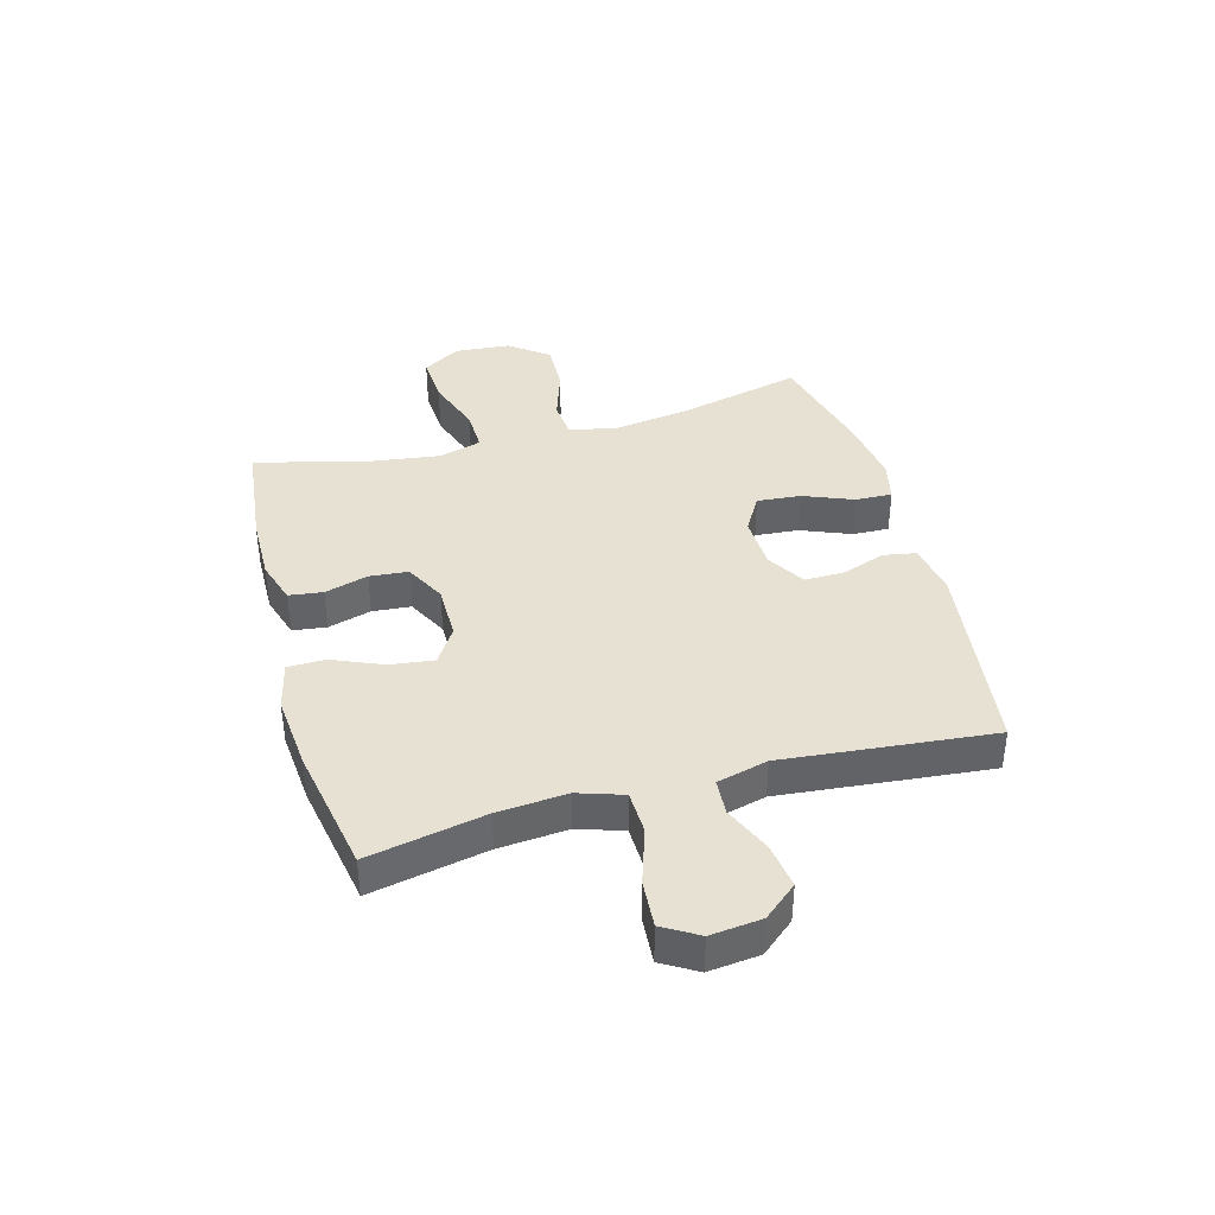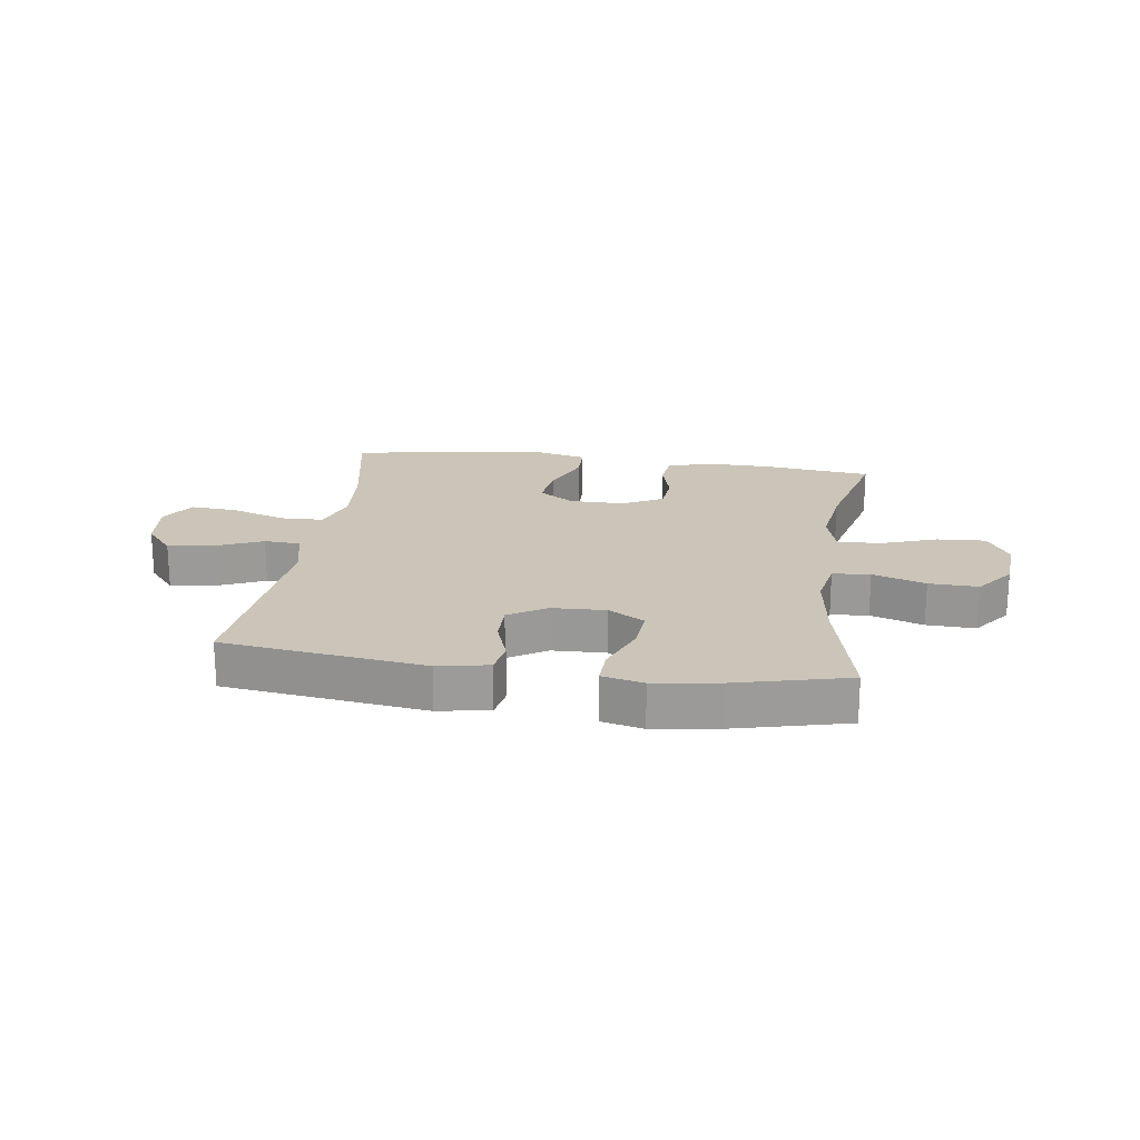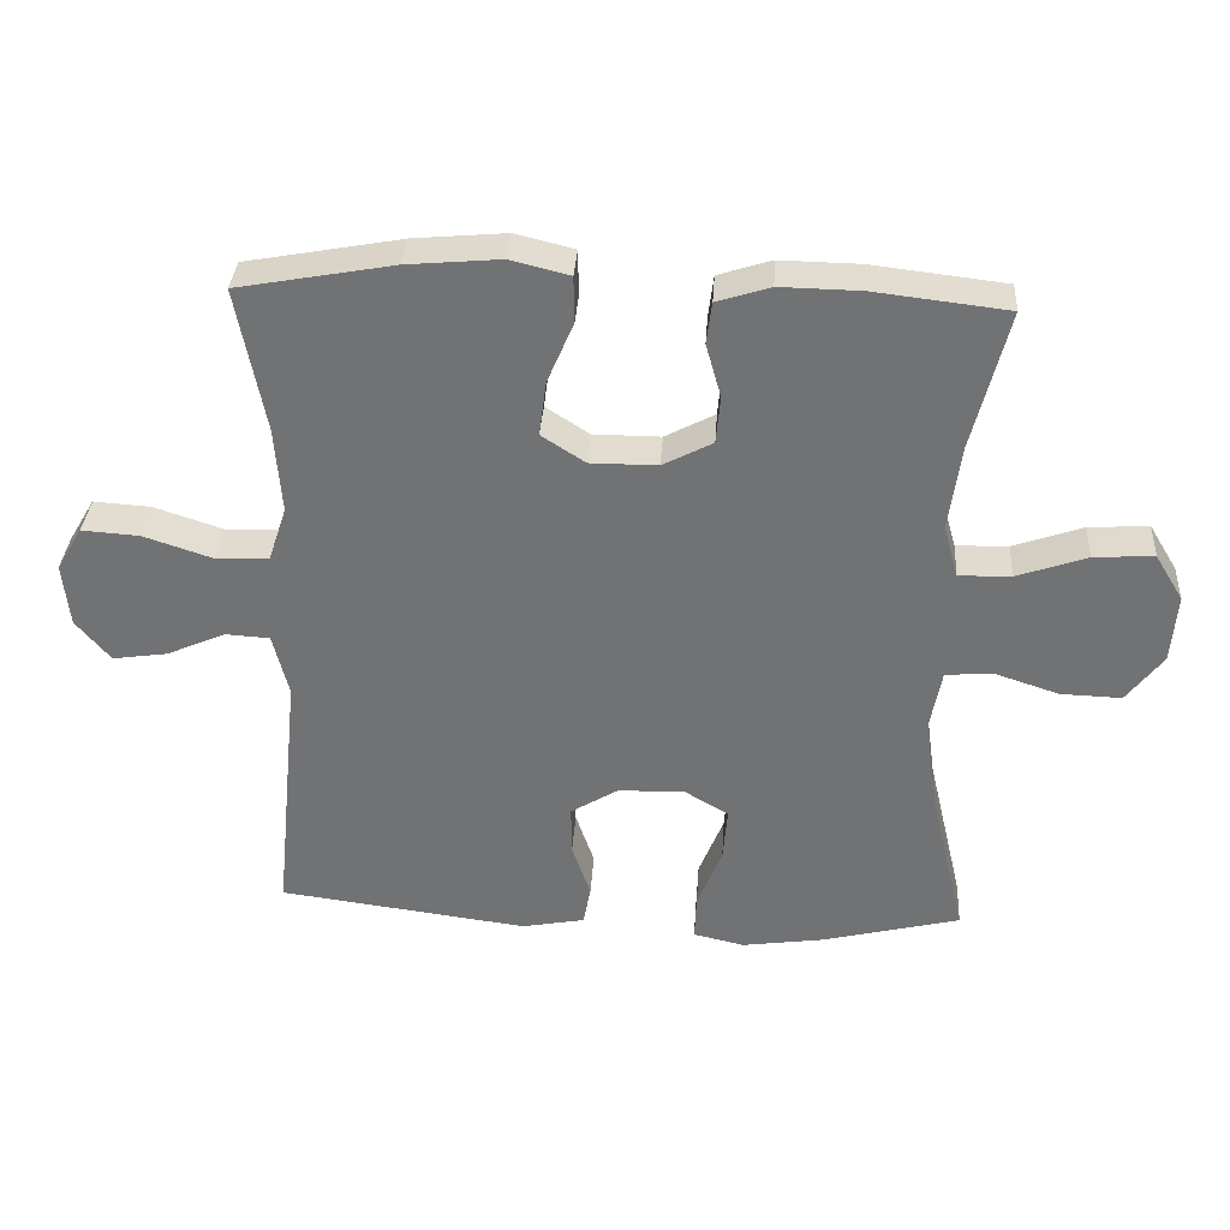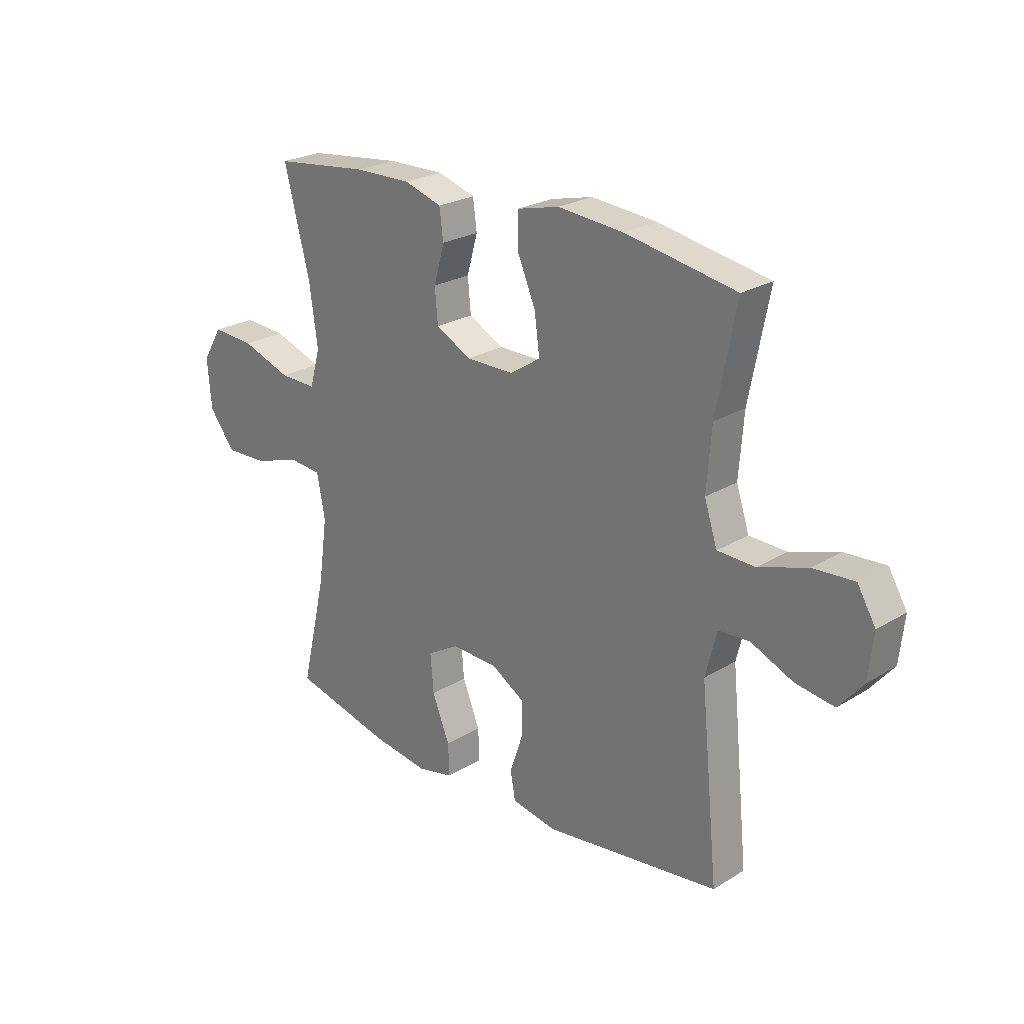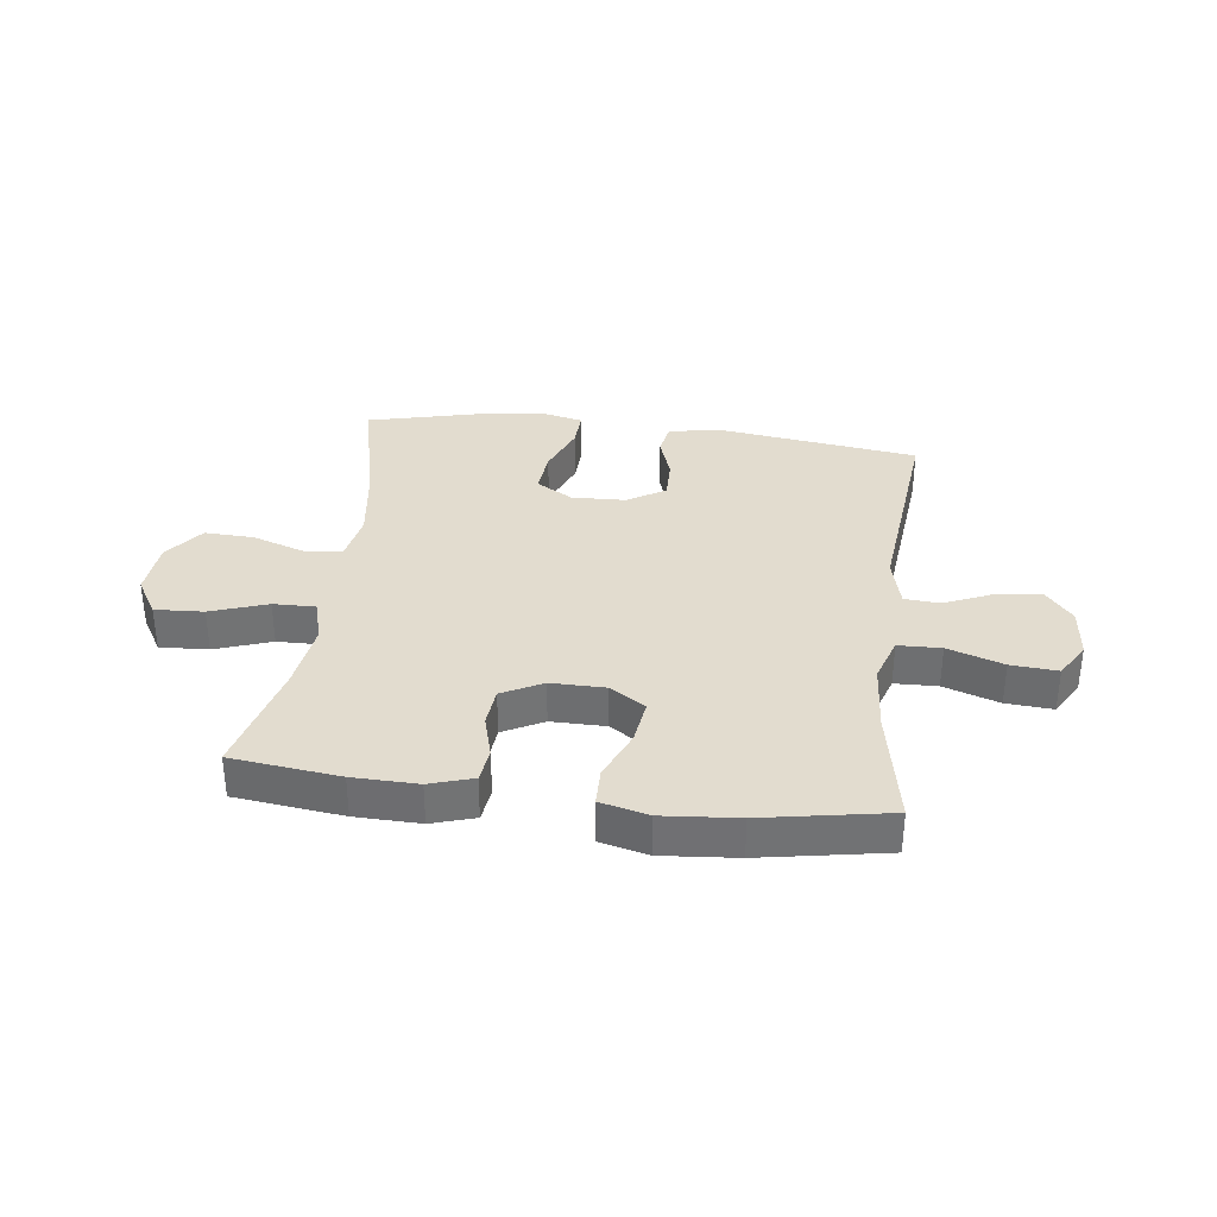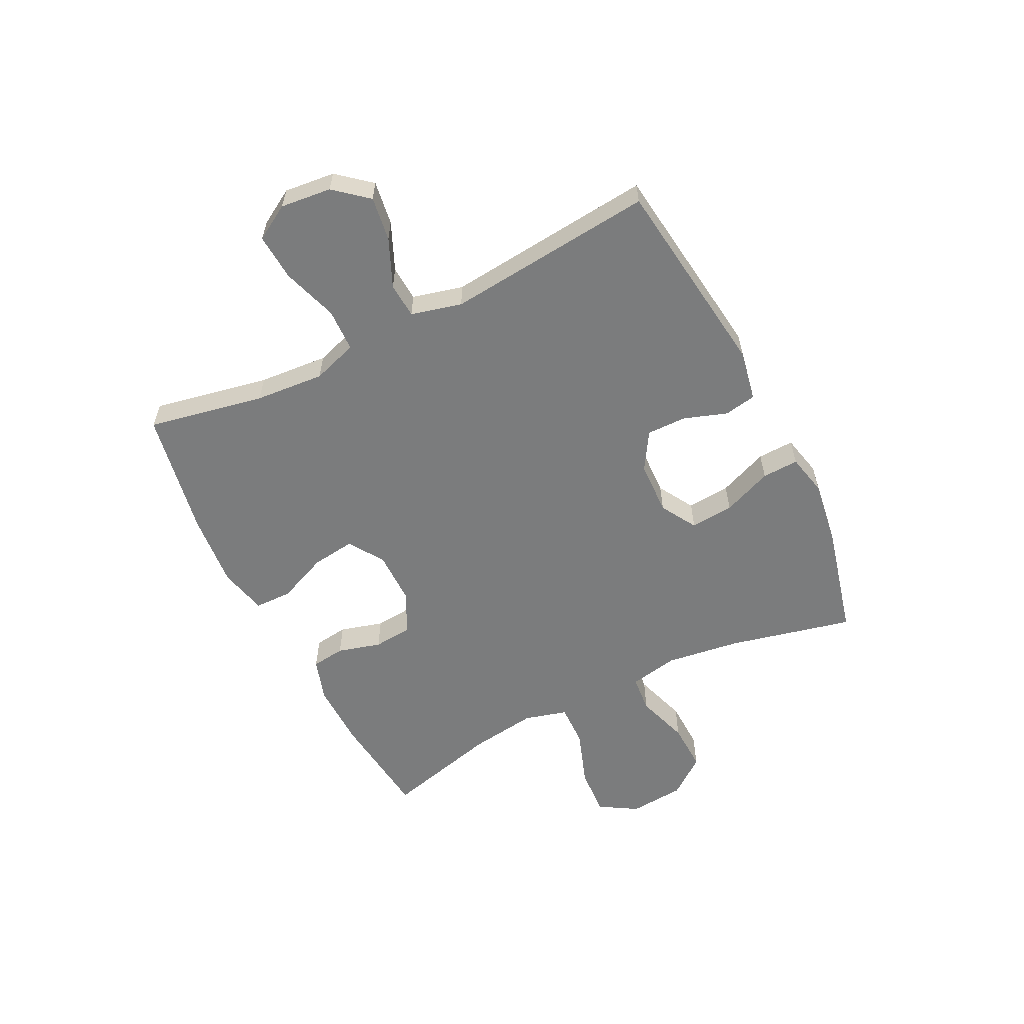
<metadata>
{"format":"obj","ext":"obj","renderer":"f3d","projection":"perspective","resolution":1024,"background":"white","views":[{"elev":39.6,"azim":74.5,"up":"+Y"},{"elev":20.5,"azim":-172.0,"up":"+Y"},{"elev":34.1,"azim":-176.4,"up":"+Z"},{"elev":24.2,"azim":44.8,"up":"+Z"},{"elev":34.7,"azim":7.3,"up":"+Y"},{"elev":-58.7,"azim":116.5,"up":"+Y"}]}
</metadata>
<code>
o path3892
v -0.454 0.0375 0.3017
v -0.4372 0.0375 0.1815
v -0.4583 0.0375 0.1057
v -0.533 0.0375 0.1072
v -0.6333 0.0375 0.1422
v -0.7196 0.0375 0.1473
v -0.76 0.0375 0.08026
v -0.7518 0.0375 -0.01811
v -0.6995 0.0375 -0.08612
v -0.6126 0.0375 -0.08309
v -0.5193 0.0375 -0.05232
v -0.4527 0.0375 -0.05813
v -0.4363 0.0375 -0.1449
v -0.4544 0.0375 -0.277
v -0.5057 0.0375 -0.4974
v -0.3076 0.0375 -0.5462
v -0.1904 0.0375 -0.563
v -0.1168 0.0375 -0.5463
v -0.1194 0.0375 -0.4814
v -0.155 0.0375 -0.3932
v -0.1616 0.0375 -0.3161
v -0.09748 0.0375 -0.2781
v -0.002054 0.0375 -0.2817
v 0.06491 0.0375 -0.3227
v 0.06403 0.0375 -0.3933
v 0.03753 0.0375 -0.4704
v 0.04799 0.0375 -0.5271
v 0.1383 0.0375 -0.5441
v 0.496 0.0375 -0.4974
v 0.4588 0.0375 -0.1274
v 0.4815 0.0375 -0.03725
v 0.5448 0.0375 -0.03322
v 0.6294 0.0375 -0.06999
v 0.7083 0.0375 -0.08142
v 0.7575 0.0375 -0.02239
v 0.7671 0.0375 0.0682
v 0.73 0.0375 0.1304
v 0.6471 0.0375 0.1246
v 0.5487 0.0375 0.09209
v 0.4725 0.0375 0.09442
v 0.4462 0.0375 0.1741
v 0.4558 0.0375 0.2975
v 0.496 0.0375 0.5045
v 0.2723 0.0375 0.5451
v 0.1392 0.0375 0.5568
v 0.05379 0.0375 0.5361
v 0.0528 0.0375 0.4698
v 0.09055 0.0375 0.3813
v 0.1008 0.0375 0.3033
v 0.0383 0.0375 0.2627
v -0.05846 0.0375 0.2626
v -0.13 0.0375 0.2999
v -0.1362 0.0375 0.3681
v -0.1147 0.0375 0.445
v -0.1225 0.0375 0.5049
v -0.1991 0.0375 0.529
v -0.3143 0.0375 0.5269
v -0.5057 0.0375 0.5045
v -0.454 -0.0375 0.3017
v -0.4372 -0.0375 0.1815
v -0.4583 -0.0375 0.1057
v -0.533 -0.0375 0.1072
v -0.6333 -0.0375 0.1422
v -0.7196 -0.0375 0.1473
v -0.76 -0.0375 0.08026
v -0.7518 -0.0375 -0.01811
v -0.6995 -0.0375 -0.08612
v -0.6126 -0.0375 -0.08309
v -0.5193 -0.0375 -0.05232
v -0.4527 -0.0375 -0.05813
v -0.4363 -0.0375 -0.1449
v -0.4544 -0.0375 -0.277
v -0.5057 -0.0375 -0.4974
v -0.3076 -0.0375 -0.5462
v -0.1904 -0.0375 -0.563
v -0.1168 -0.0375 -0.5463
v -0.1194 -0.0375 -0.4814
v -0.155 -0.0375 -0.3932
v -0.1616 -0.0375 -0.3161
v -0.09748 -0.0375 -0.2781
v -0.002054 -0.0375 -0.2817
v 0.06491 -0.0375 -0.3227
v 0.06403 -0.0375 -0.3933
v 0.03753 -0.0375 -0.4704
v 0.04799 -0.0375 -0.5271
v 0.1383 -0.0375 -0.5441
v 0.496 -0.0375 -0.4974
v 0.4588 -0.0375 -0.1274
v 0.4815 -0.0375 -0.03725
v 0.5448 -0.0375 -0.03322
v 0.6294 -0.0375 -0.06999
v 0.7083 -0.0375 -0.08142
v 0.7575 -0.0375 -0.02239
v 0.7671 -0.0375 0.0682
v 0.73 -0.0375 0.1304
v 0.6471 -0.0375 0.1246
v 0.5487 -0.0375 0.09209
v 0.4725 -0.0375 0.09442
v 0.4462 -0.0375 0.1741
v 0.4558 -0.0375 0.2975
v 0.496 -0.0375 0.5045
v 0.2723 -0.0375 0.5451
v 0.1392 -0.0375 0.5568
v 0.05379 -0.0375 0.5361
v 0.0528 -0.0375 0.4698
v 0.09055 -0.0375 0.3813
v 0.1008 -0.0375 0.3033
v 0.0383 -0.0375 0.2627
v -0.05846 -0.0375 0.2626
v -0.13 -0.0375 0.2999
v -0.1362 -0.0375 0.3681
v -0.1147 -0.0375 0.445
v -0.1225 -0.0375 0.5049
v -0.1991 -0.0375 0.529
v -0.3143 -0.0375 0.5269
v -0.5057 -0.0375 0.5045
v -0.7196 0.0375 0.1473
v -0.7196 0.0375 0.1473
v -0.76 0.0375 0.08026
v -0.7518 0.0375 -0.01811
v -0.6995 0.0375 -0.08612
v -0.6333 0.0375 0.1422
v -0.6126 0.0375 -0.08309
v -0.533 0.0375 0.1072
v -0.5193 0.0375 -0.05232
v -0.4583 0.0375 0.1057
v -0.4583 0.0375 0.1057
v -0.4527 0.0375 -0.05813
v -0.4527 0.0375 -0.05813
v -0.4544 0.0375 -0.277
v -0.5057 0.0375 -0.4974
v -0.5057 0.0375 -0.4974
v -0.5057 0.0375 0.5045
v -0.5057 0.0375 0.5045
v -0.454 0.0375 0.3017
v -0.4372 0.0375 0.1815
v -0.4363 0.0375 -0.1449
v -0.3143 0.0375 0.5269
v -0.3076 0.0375 -0.5462
v -0.1991 0.0375 0.529
v -0.1904 0.0375 -0.563
v -0.1225 0.0375 0.5049
v -0.1225 0.0375 0.5049
v -0.155 0.0375 -0.3932
v -0.1616 0.0375 -0.3161
v -0.1616 0.0375 -0.3161
v -0.1168 0.0375 -0.5463
v -0.1168 0.0375 -0.5463
v -0.09748 0.0375 -0.2781
v -0.1194 0.0375 -0.4814
v -0.1147 0.0375 0.445
v -0.1362 0.0375 0.3681
v -0.13 0.0375 0.2999
v -0.05846 0.0375 0.2626
v -0.002054 0.0375 -0.2817
v 0.0383 0.0375 0.2627
v 0.06491 0.0375 -0.3227
v 0.06403 0.0375 -0.3933
v 0.03753 0.0375 -0.4704
v 0.04799 0.0375 -0.5271
v 0.04799 0.0375 -0.5271
v 0.1008 0.0375 0.3033
v 0.1008 0.0375 0.3033
v 0.1383 0.0375 -0.5441
v 0.05379 0.0375 0.5361
v 0.05379 0.0375 0.5361
v 0.0528 0.0375 0.4698
v 0.09055 0.0375 0.3813
v 0.1392 0.0375 0.5568
v 0.2723 0.0375 0.5451
v 0.496 0.0375 0.5045
v 0.496 0.0375 0.5045
v 0.4462 0.0375 0.1741
v 0.4558 0.0375 0.2975
v 0.4725 0.0375 0.09442
v 0.4725 0.0375 0.09442
v 0.4588 0.0375 -0.1274
v 0.4815 0.0375 -0.03725
v 0.4815 0.0375 -0.03725
v 0.496 0.0375 -0.4974
v 0.496 0.0375 -0.4974
v 0.5487 0.0375 0.09209
v 0.5448 0.0375 -0.03322
v 0.6294 0.0375 -0.06999
v 0.6471 0.0375 0.1246
v 0.7083 0.0375 -0.08142
v 0.73 0.0375 0.1304
v 0.73 0.0375 0.1304
v 0.7575 0.0375 -0.02239
v 0.7671 0.0375 0.0682
v -0.7196 -0.0375 0.1473
v -0.7196 -0.0375 0.1473
v -0.76 -0.0375 0.08026
v -0.7518 -0.0375 -0.01811
v -0.6995 -0.0375 -0.08612
v -0.6333 -0.0375 0.1422
v -0.6126 -0.0375 -0.08309
v -0.533 -0.0375 0.1072
v -0.5193 -0.0375 -0.05232
v -0.4583 -0.0375 0.1057
v -0.4583 -0.0375 0.1057
v -0.4527 -0.0375 -0.05813
v -0.4527 -0.0375 -0.05813
v -0.4544 -0.0375 -0.277
v -0.5057 -0.0375 -0.4974
v -0.5057 -0.0375 -0.4974
v -0.5057 -0.0375 0.5045
v -0.5057 -0.0375 0.5045
v -0.454 -0.0375 0.3017
v -0.4372 -0.0375 0.1815
v -0.4363 -0.0375 -0.1449
v -0.3143 -0.0375 0.5269
v -0.3076 -0.0375 -0.5462
v -0.1991 -0.0375 0.529
v -0.1904 -0.0375 -0.563
v -0.1225 -0.0375 0.5049
v -0.1225 -0.0375 0.5049
v -0.155 -0.0375 -0.3932
v -0.1616 -0.0375 -0.3161
v -0.1616 -0.0375 -0.3161
v -0.1168 -0.0375 -0.5463
v -0.1168 -0.0375 -0.5463
v -0.09748 -0.0375 -0.2781
v -0.1194 -0.0375 -0.4814
v -0.1147 -0.0375 0.445
v -0.1362 -0.0375 0.3681
v -0.13 -0.0375 0.2999
v -0.05846 -0.0375 0.2626
v -0.002054 -0.0375 -0.2817
v 0.0383 -0.0375 0.2627
v 0.06491 -0.0375 -0.3227
v 0.06403 -0.0375 -0.3933
v 0.03753 -0.0375 -0.4704
v 0.04799 -0.0375 -0.5271
v 0.04799 -0.0375 -0.5271
v 0.1008 -0.0375 0.3033
v 0.1008 -0.0375 0.3033
v 0.1383 -0.0375 -0.5441
v 0.05379 -0.0375 0.5361
v 0.05379 -0.0375 0.5361
v 0.0528 -0.0375 0.4698
v 0.09055 -0.0375 0.3813
v 0.1392 -0.0375 0.5568
v 0.2723 -0.0375 0.5451
v 0.496 -0.0375 0.5045
v 0.496 -0.0375 0.5045
v 0.4462 -0.0375 0.1741
v 0.4558 -0.0375 0.2975
v 0.4725 -0.0375 0.09442
v 0.4725 -0.0375 0.09442
v 0.4588 -0.0375 -0.1274
v 0.4815 -0.0375 -0.03725
v 0.4815 -0.0375 -0.03725
v 0.496 -0.0375 -0.4974
v 0.496 -0.0375 -0.4974
v 0.5487 -0.0375 0.09209
v 0.5448 -0.0375 -0.03322
v 0.6294 -0.0375 -0.06999
v 0.6471 -0.0375 0.1246
v 0.7083 -0.0375 -0.08142
v 0.73 -0.0375 0.1304
v 0.73 -0.0375 0.1304
v 0.7575 -0.0375 -0.02239
v 0.7671 -0.0375 0.0682
f 218 215 224
f 197 196 194
f 244 236 248
f 211 223 202
f 194 196 193
f 199 198 197
f 229 228 223
f 219 204 218
f 225 214 226
f 251 229 231
f 236 244 242
f 249 247 230
f 227 209 210
f 223 211 219
f 202 200 199
f 209 226 212
f 227 200 228
f 248 236 247
f 263 259 258
f 242 243 241
f 251 231 254
f 213 204 205
f 252 249 230
f 218 213 215
f 202 228 200
f 243 242 244
f 238 232 233
f 254 231 232
f 252 230 251
f 213 218 204
f 199 200 198
f 209 212 207
f 198 196 197
f 228 202 223
f 251 230 229
f 264 259 263
f 258 256 257
f 257 256 252
f 254 232 238
f 224 215 221
f 200 227 210
f 226 209 227
f 260 263 258
f 239 241 243
f 193 196 191
f 249 252 256
f 219 211 204
f 197 194 195
f 216 214 225
f 212 226 214
f 259 264 261
f 259 256 258
f 230 228 229
f 238 233 234
f 244 248 245
f 247 236 230
f 118 7 65 192
f 7 8 66 65
f 8 9 67 66
f 5 6 64 63
f 9 10 68 67
f 4 5 63 62
f 10 11 69 68
f 127 4 62 201
f 11 129 203 69
f 14 132 206 72
f 134 1 59 208
f 2 3 61 60
f 13 14 72 71
f 1 2 60 59
f 12 13 71 70
f 57 58 116 115
f 15 16 74 73
f 56 57 115 114
f 16 17 75 74
f 143 56 114 217
f 20 146 220 78
f 17 148 222 75
f 21 22 80 79
f 19 20 78 77
f 18 19 77 76
f 54 55 113 112
f 53 54 112 111
f 52 53 111 110
f 51 52 110 109
f 22 23 81 80
f 50 51 109 108
f 23 24 82 81
f 25 26 84 83
f 26 161 235 84
f 163 50 108 237
f 27 28 86 85
f 166 47 105 240
f 47 48 106 105
f 45 46 104 103
f 24 25 83 82
f 48 49 107 106
f 44 45 103 102
f 172 44 102 246
f 41 42 100 99
f 176 41 99 250
f 30 179 253 88
f 181 30 88 255
f 28 29 87 86
f 39 40 98 97
f 31 32 90 89
f 42 43 101 100
f 32 33 91 90
f 38 39 97 96
f 33 34 92 91
f 188 38 96 262
f 34 35 93 92
f 36 37 95 94
f 35 36 94 93
f 144 150 141
f 123 120 122
f 170 174 162
f 137 128 149
f 120 119 122
f 125 123 124
f 155 149 154
f 145 144 130
f 151 152 140
f 177 157 155
f 162 168 170
f 175 156 173
f 153 136 135
f 149 145 137
f 128 125 126
f 135 138 152
f 153 154 126
f 174 173 162
f 189 184 185
f 168 167 169
f 177 180 157
f 139 131 130
f 178 156 175
f 144 141 139
f 128 126 154
f 169 170 168
f 164 159 158
f 180 158 157
f 178 177 156
f 139 130 144
f 125 124 126
f 135 133 138
f 124 123 122
f 154 149 128
f 177 155 156
f 190 189 185
f 184 183 182
f 183 178 182
f 180 164 158
f 150 147 141
f 126 136 153
f 152 153 135
f 186 184 189
f 165 169 167
f 119 117 122
f 175 182 178
f 145 130 137
f 123 121 120
f 142 151 140
f 138 140 152
f 185 187 190
f 185 184 182
f 156 155 154
f 164 160 159
f 170 171 174
f 173 156 162

</code>
